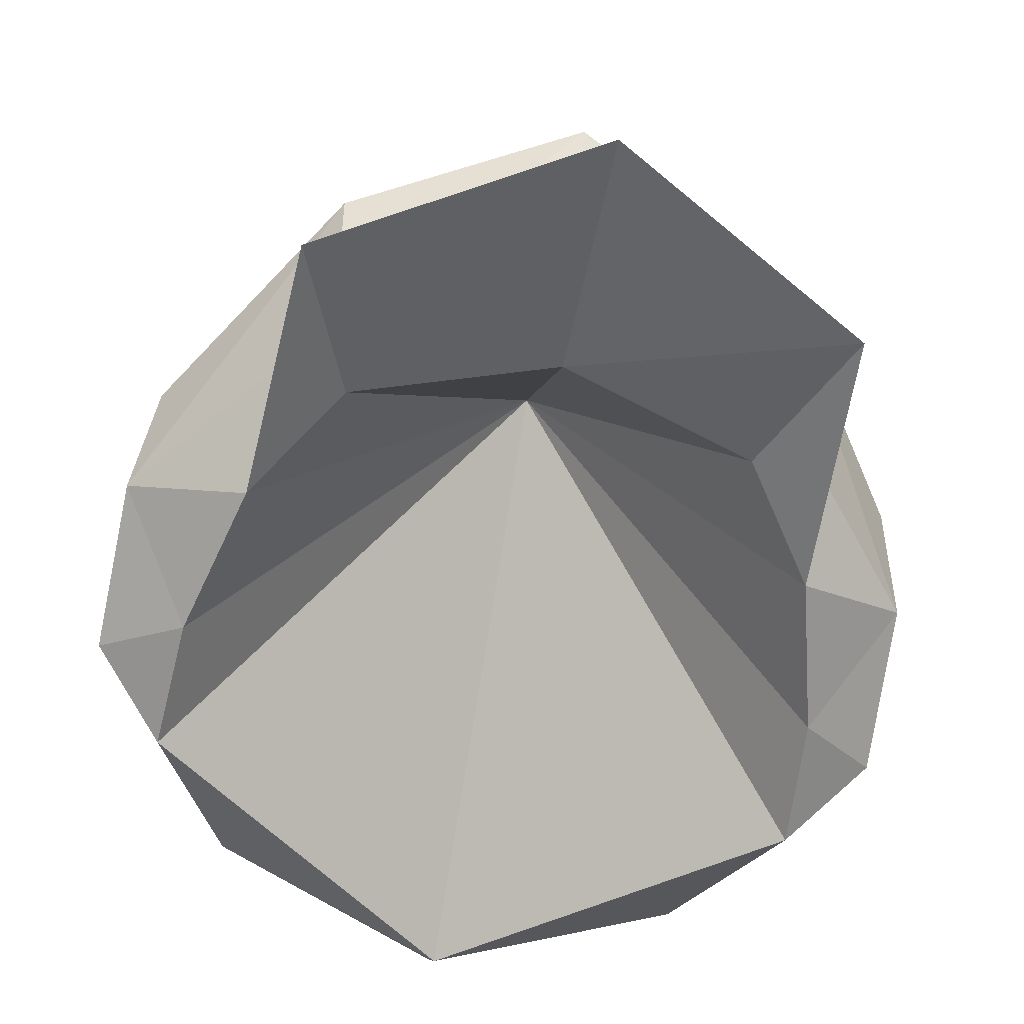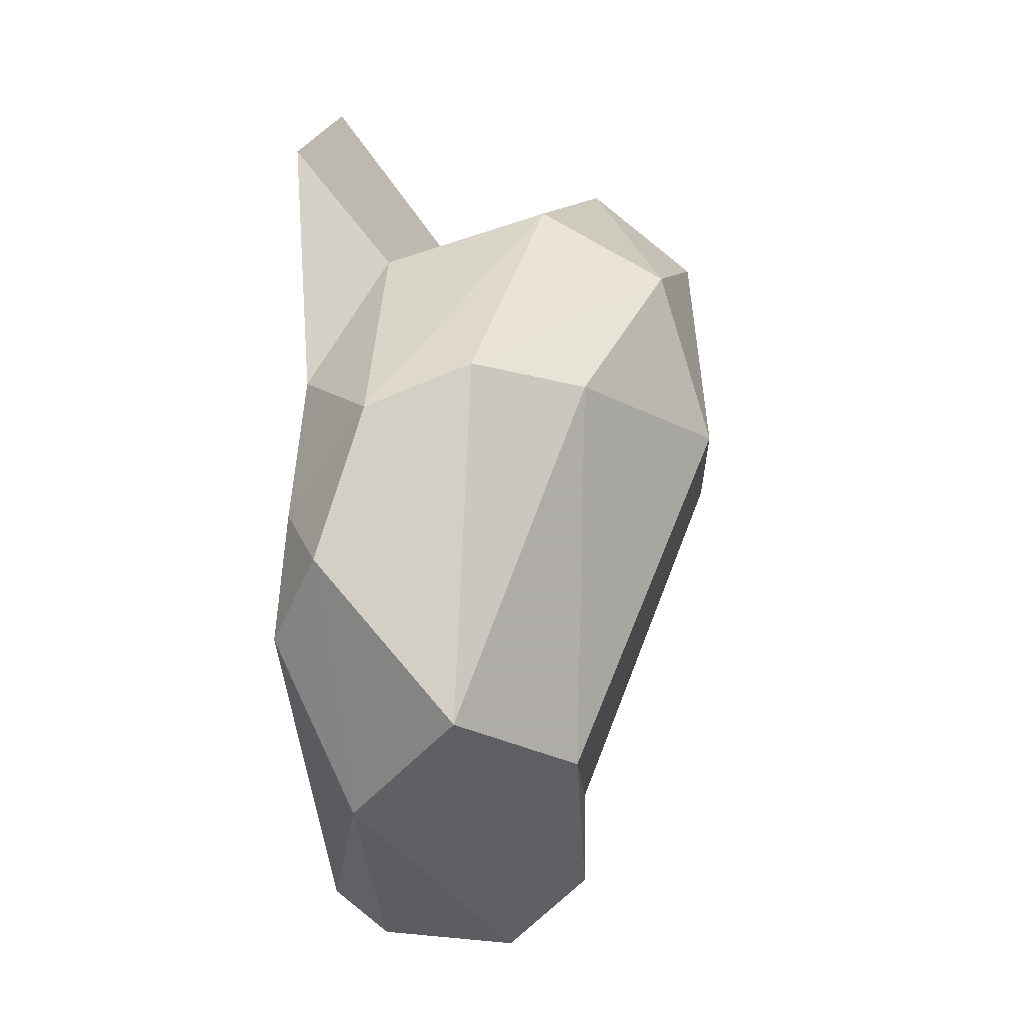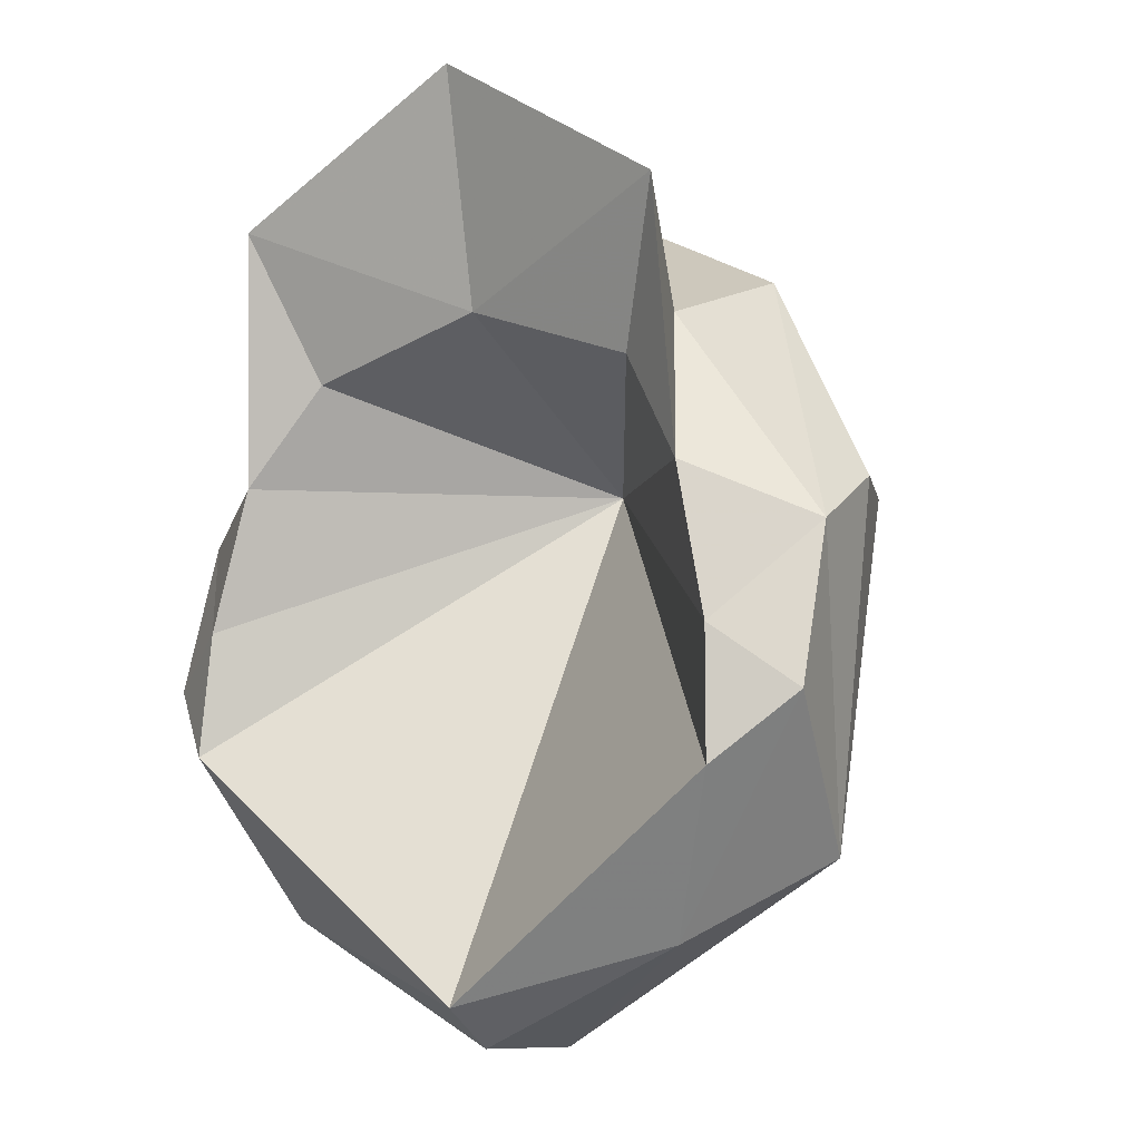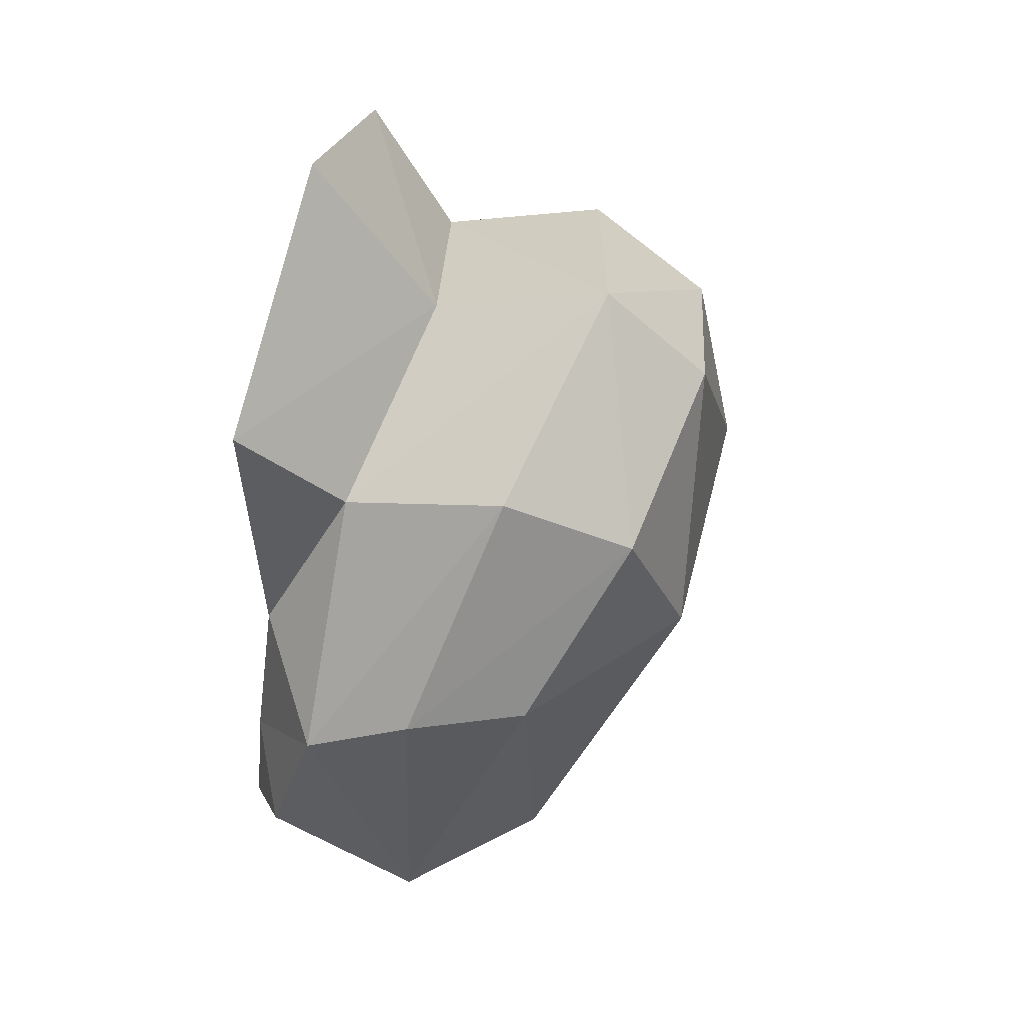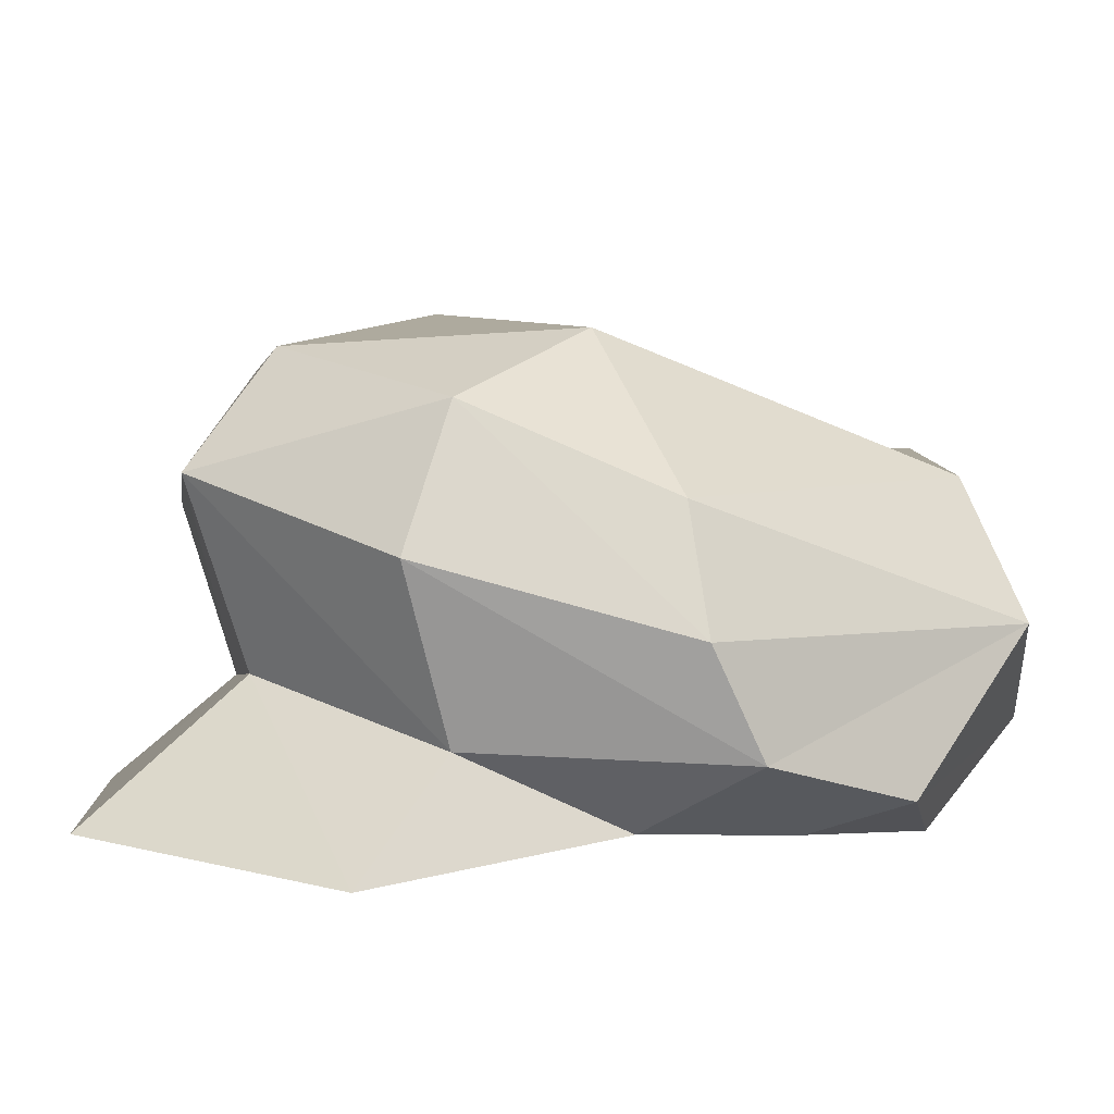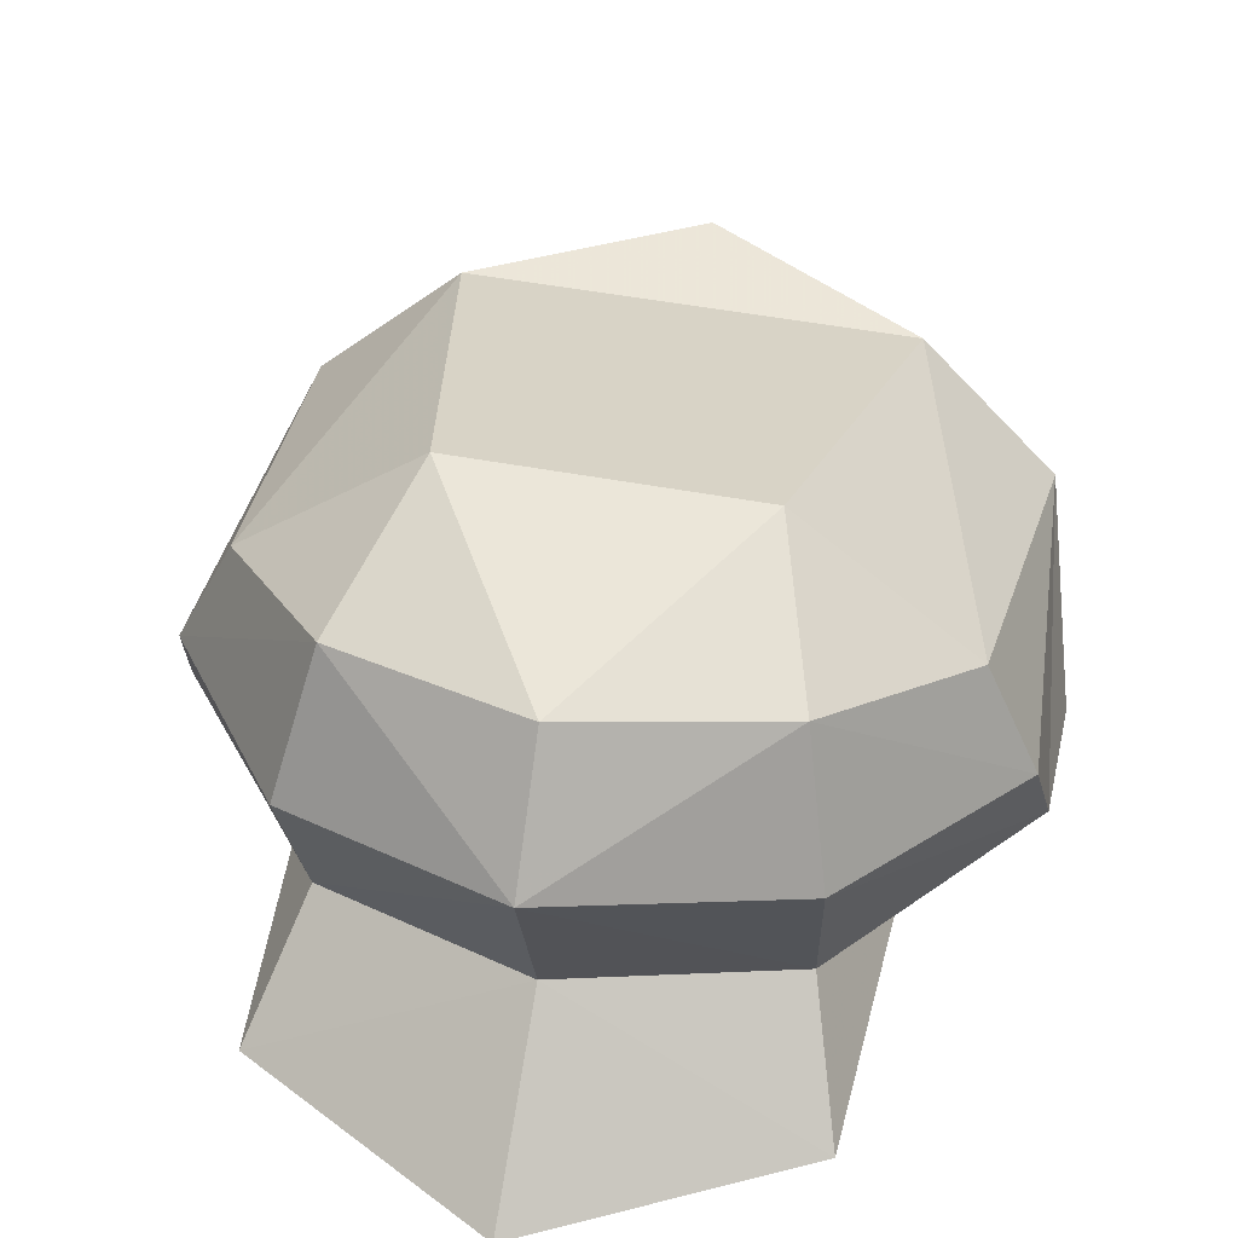
<metadata>
{"format":"obj","ext":"obj","renderer":"f3d","projection":"perspective","resolution":1024,"background":"white","views":[{"elev":-60.8,"azim":-10.8,"up":"+Y"},{"elev":-11.7,"azim":92.9,"up":"+Z"},{"elev":-3.3,"azim":36.4,"up":"+Z"},{"elev":50.7,"azim":103.7,"up":"+Z"},{"elev":7.8,"azim":58.7,"up":"+Y"},{"elev":48.9,"azim":11.8,"up":"+Y"}]}
</metadata>
<code>
o mario_cap
v 0 4.283 5.359
v 2.913 3.549 4.094
v 2.523 5.23 3.216
v 4.845 2.664 1.351
v 4.142 4.148 1.194
v 4.527 2.429 -3.397
v 2.772 3.988 -3.754
v 0 2.937 -6.118
v 0 4.029 -5.202
v -2.772 3.988 -3.754
v -1.865 5.903 1.011
v 1.865 5.903 1.011
v 0 5.686 4.133
v -2.523 5.23 3.216
v -4.142 4.148 1.194
v -4.527 2.429 -3.397
v -3.102 0.9678 -4.433
v 0 1.109 -5.95
v 0 0.3555 -5.355
v -4.141 0.006348 -2.215
v -5.085 0.6445 -1.313
v -4.036 0.1455 -0.5195
v -5.04 1.269 0.7302
v -3.525 0.292 1.454
v -2.82 1.328 3.429
v 3.525 0.292 1.454
v 2.82 1.328 3.429
v 3.34 0.05737 4.937
v 0 1.877 4.545
v 0 0.2434 6.804
v -3.34 0.05737 4.937
v -2.534 0.6809 2.849
v 0 0.7969 3.625
v 3.102 0.9678 -4.433
v 5.04 1.269 0.7302
v 5.085 0.6445 -1.313
v -4.845 2.664 1.351
v 4.141 0.006348 -2.215
v 0 4.208 1.418
v 4.036 0.1455 -0.5195
v 2.534 0.6809 2.849
v -2.913 3.549 4.094
f 1 2 3
f 4 3 2
f 3 4 5
f 6 5 4
f 5 6 7
f 8 7 6
f 7 8 9
f 10 9 8
f 9 10 7
f 11 7 10
f 7 11 12
f 13 12 11
f 12 13 3
f 1 3 13
f 1 13 14
f 11 14 13
f 14 11 15
f 10 15 11
f 15 10 16
f 8 16 10
f 16 8 17
f 18 19 17
f 20 17 19
f 17 20 21
f 22 21 20
f 21 22 23
f 24 23 22
f 23 24 25
f 26 27 28
f 29 28 27
f 28 29 30
f 31 30 29
f 24 32 31
f 33 31 32
f 31 33 30
f 28 30 33
f 6 34 8
f 18 8 34
f 8 18 17
f 4 35 6
f 36 6 35
f 6 36 34
f 17 21 16
f 23 16 21
f 16 23 37
f 19 38 39
f 40 39 38
f 39 40 26
f 4 2 35
f 27 35 2
f 35 27 26
f 26 41 39
f 33 39 41
f 39 33 32
f 32 24 39
f 22 39 24
f 39 22 20
f 26 28 41
f 33 41 28
f 2 1 27
f 27 1 29
f 26 40 35
f 36 35 40
f 29 25 31
f 24 31 25
f 25 1 42
f 29 1 25
f 40 38 36
f 34 36 38
f 38 19 34
f 18 34 19
f 25 42 23
f 37 23 42
f 7 12 5
f 3 5 12
f 1 14 42
f 37 42 14
f 16 37 15
f 14 15 37
f 19 39 20

</code>
